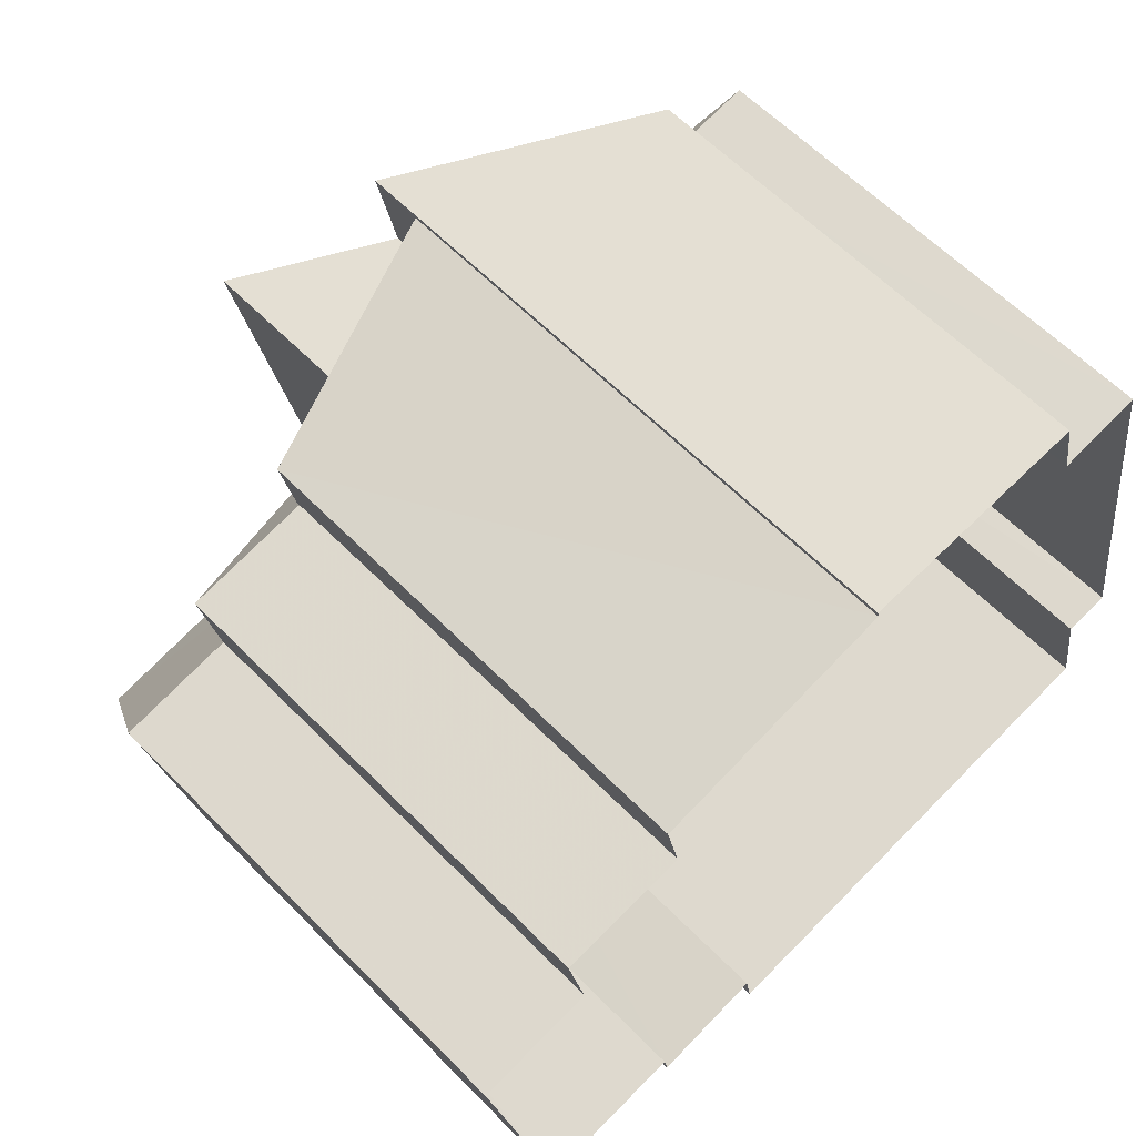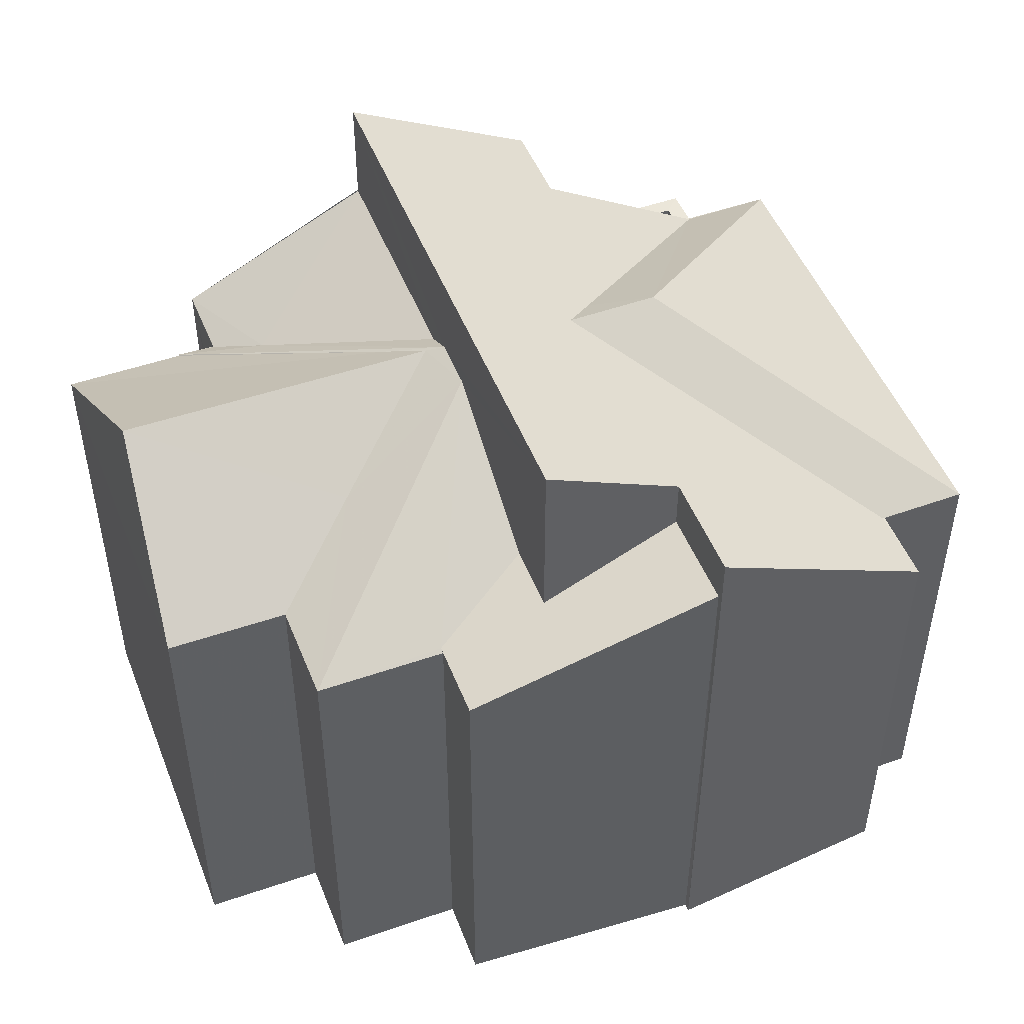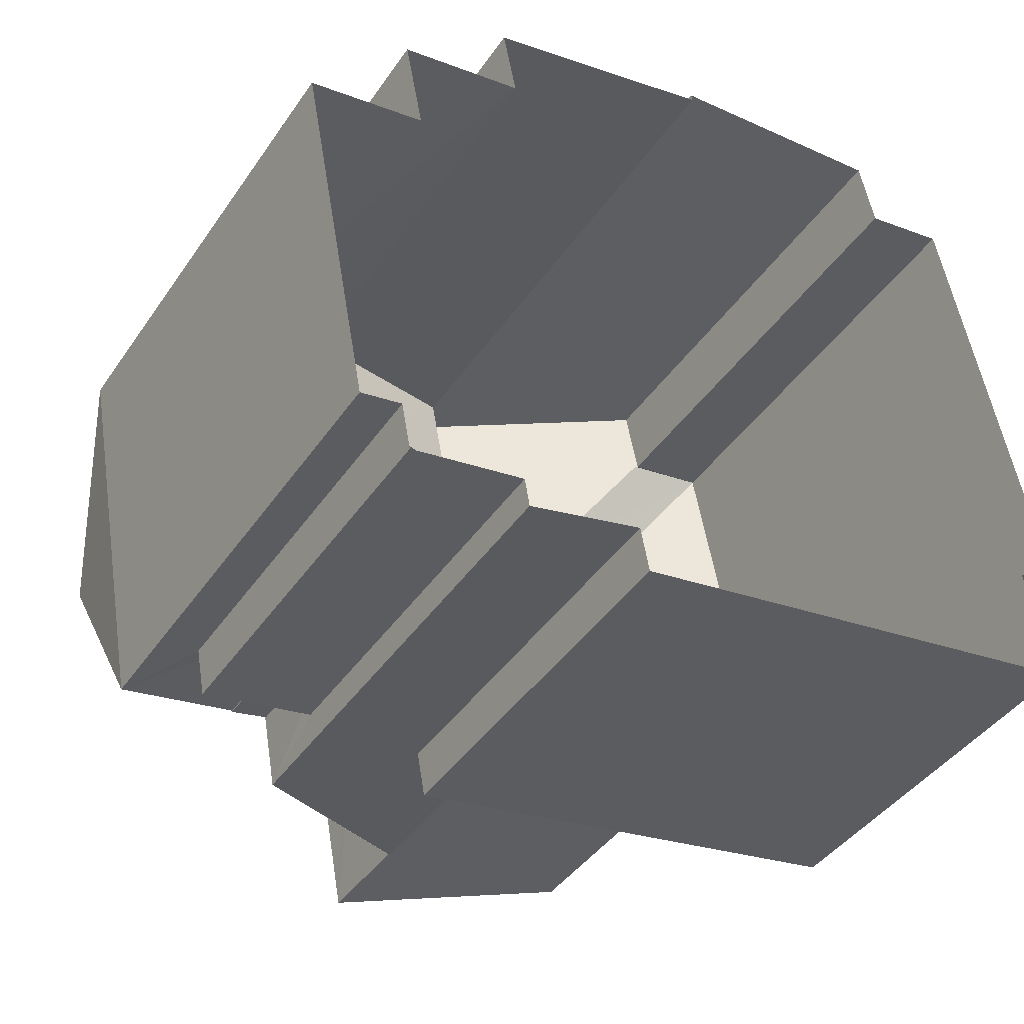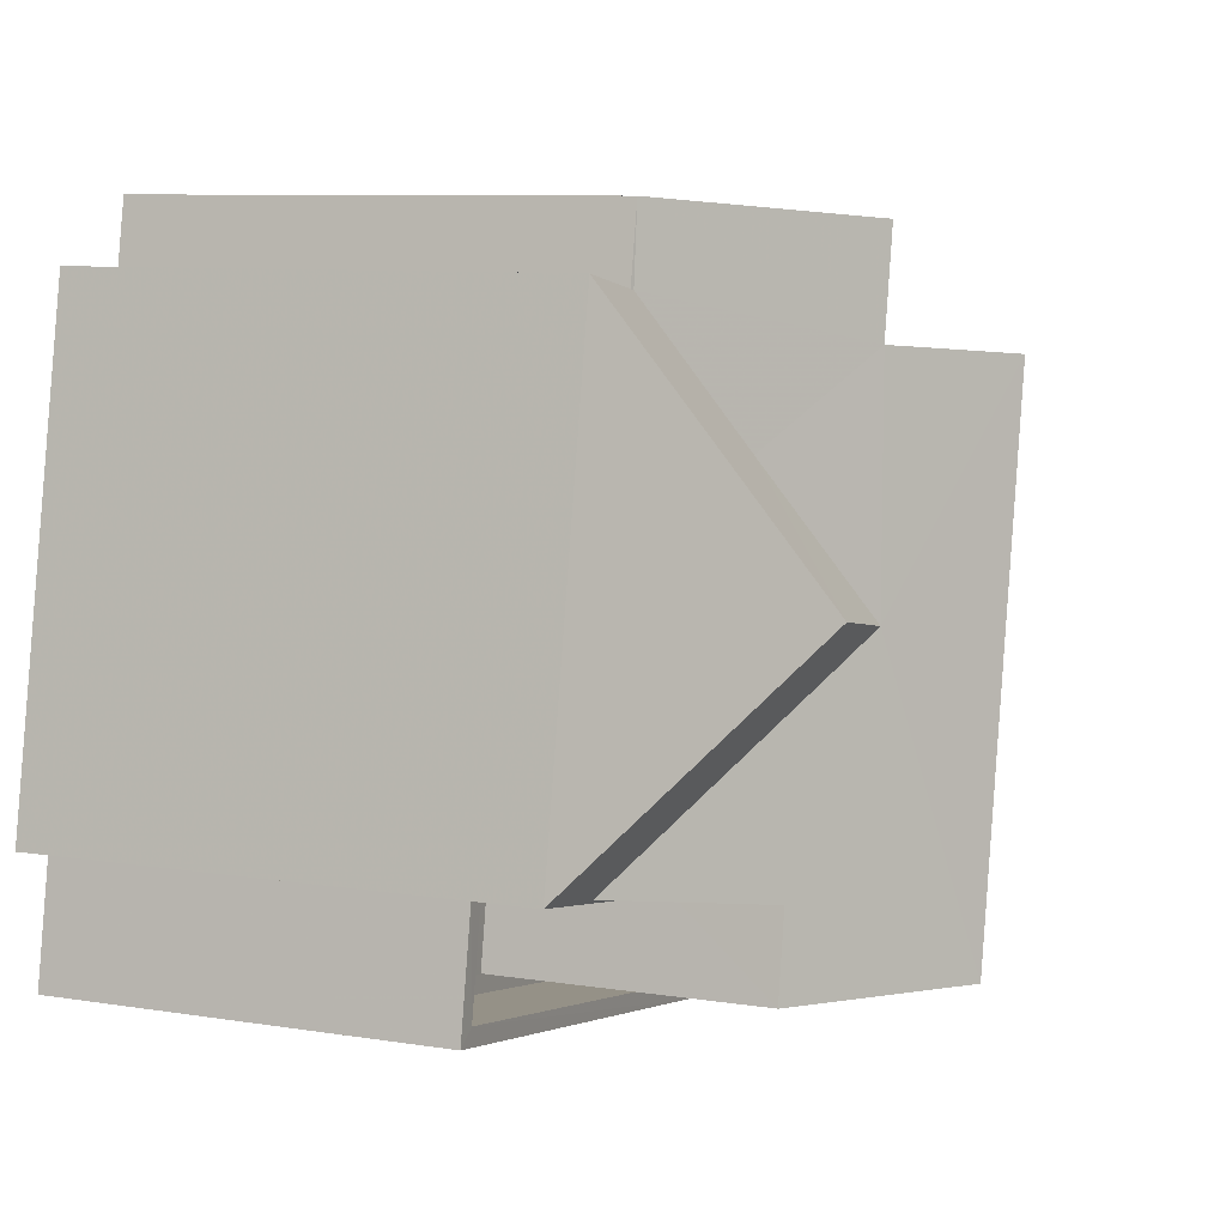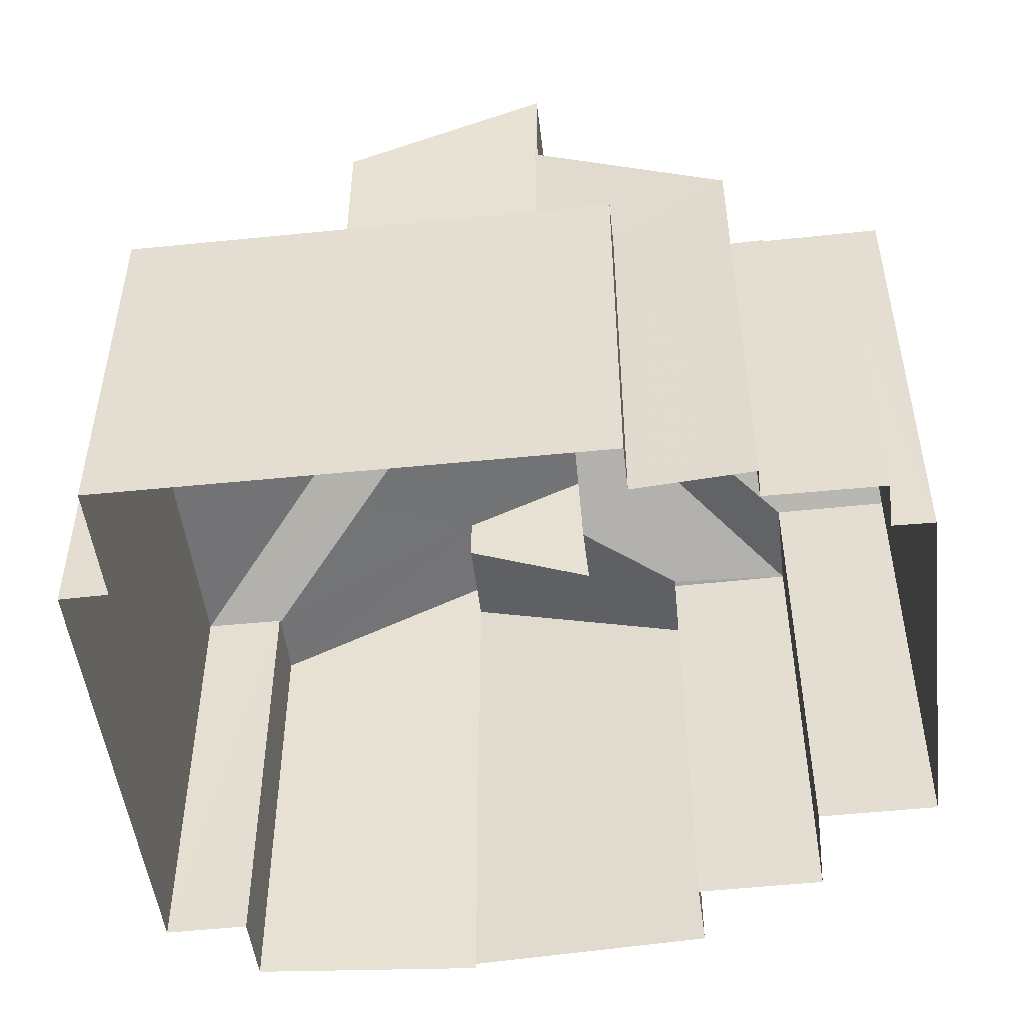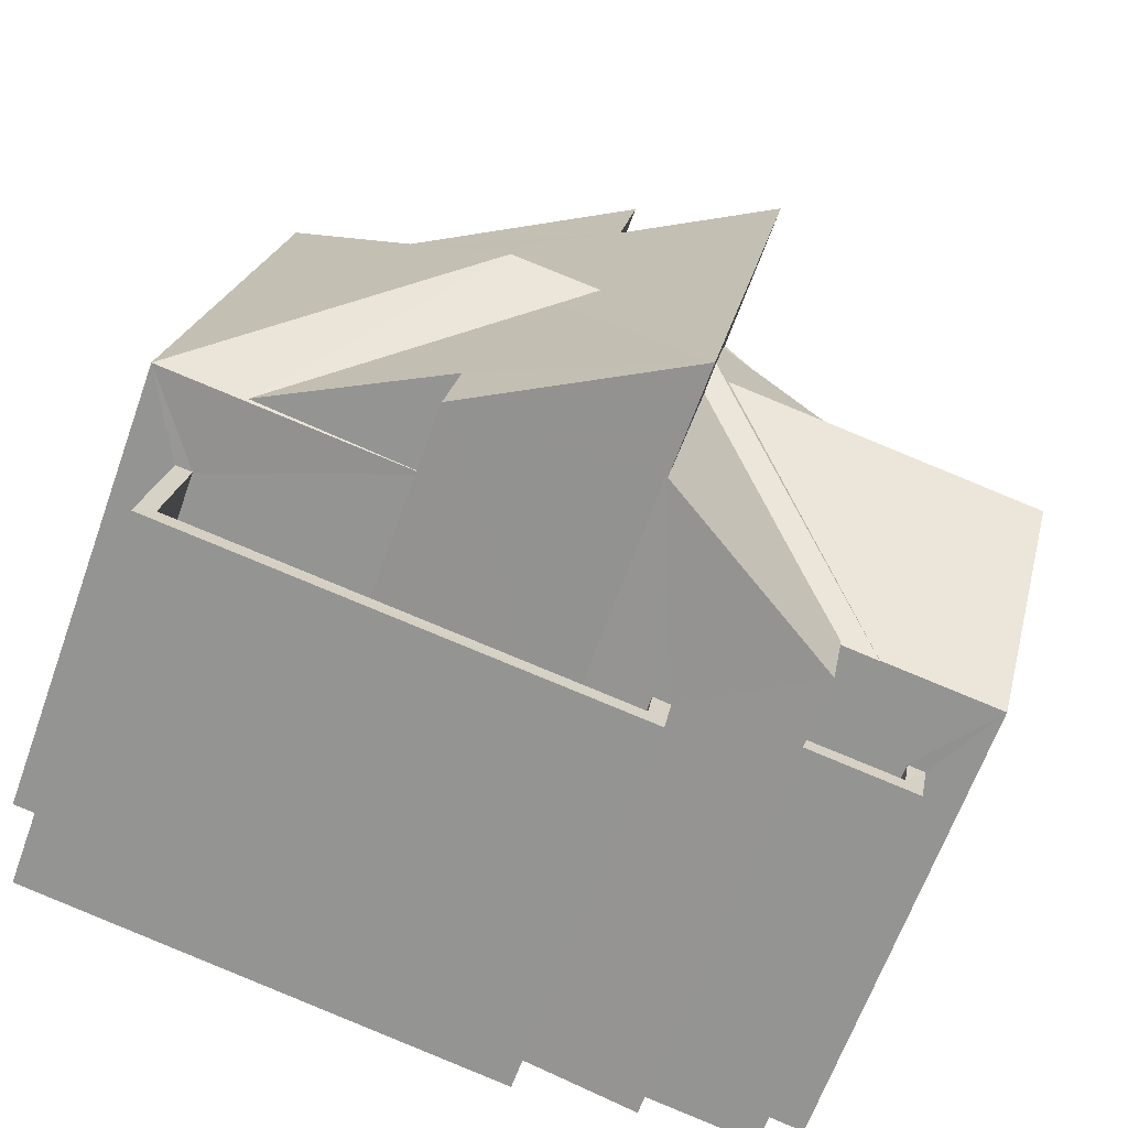
<metadata>
{"format":"obj","ext":"obj","renderer":"f3d","projection":"perspective","resolution":1024,"background":"white","views":[{"elev":60.9,"azim":135.9,"up":"+Y"},{"elev":49.5,"azim":148.3,"up":"+Z"},{"elev":-42.3,"azim":148.3,"up":"+Y"},{"elev":8.5,"azim":-66.8,"up":"+Y"},{"elev":-49.7,"azim":-3.8,"up":"+Z"},{"elev":-65.4,"azim":-19.8,"up":"+Y"}]}
</metadata>
<code>
v -8.954e+04 -9.945e+04 6.011
v -8.954e+04 -9.945e+04 6.011
v -8.954e+04 -9.945e+04 6.011
v -8.954e+04 -9.946e+04 6.011
v -8.953e+04 -9.946e+04 6.011
v -8.953e+04 -9.946e+04 6.011
v -8.953e+04 -9.945e+04 6.01
v -8.954e+04 -9.945e+04 6.011
v -8.954e+04 -9.945e+04 6.011
v -8.953e+04 -9.945e+04 6.01
v -8.953e+04 -9.945e+04 6.01
v -8.953e+04 -9.945e+04 6.01
v -8.953e+04 -9.946e+04 6.01
v -8.953e+04 -9.946e+04 6.01
v -8.953e+04 -9.946e+04 6.01
v -8.953e+04 -9.946e+04 6.01
v -8.953e+04 -9.946e+04 6.01
v -8.953e+04 -9.945e+04 6.01
v -8.953e+04 -9.945e+04 6.01
v -8.953e+04 -9.945e+04 6.01
v -8.954e+04 -9.945e+04 13.09
v -8.954e+04 -9.945e+04 12.22
v -8.954e+04 -9.945e+04 11.45
v -8.953e+04 -9.945e+04 13.09
v -8.953e+04 -9.946e+04 11.47
v -8.953e+04 -9.946e+04 11.45
v -8.953e+04 -9.946e+04 11.45
v -8.953e+04 -9.946e+04 11.75
v -8.953e+04 -9.945e+04 12.4
v -8.953e+04 -9.945e+04 11.86
v -8.953e+04 -9.945e+04 11.48
v -8.953e+04 -9.945e+04 11.48
v -8.953e+04 -9.945e+04 12.4
v -8.953e+04 -9.945e+04 11.86
v -8.953e+04 -9.946e+04 11.47
v -8.953e+04 -9.946e+04 12.68
v -8.953e+04 -9.946e+04 12.7
v -8.953e+04 -9.945e+04 12.68
v -8.953e+04 -9.946e+04 11.45
v -8.953e+04 -9.945e+04 12.59
v -8.953e+04 -9.946e+04 11.45
v -8.953e+04 -9.945e+04 12.81
v -8.953e+04 -9.945e+04 12.03
v -8.953e+04 -9.945e+04 12.81
v -8.954e+04 -9.945e+04 12.88
v -8.954e+04 -9.945e+04 11.45
v -8.953e+04 -9.946e+04 13.93
v -8.953e+04 -9.945e+04 13.94
v -8.954e+04 -9.946e+04 12.61
v -8.954e+04 -9.945e+04 12.6
v -8.953e+04 -9.945e+04 12.99
v -8.953e+04 -9.945e+04 12.98
v -8.954e+04 -9.945e+04 11.43
v -8.954e+04 -9.945e+04 11.47
v -8.954e+04 -9.945e+04 11.43
v -8.953e+04 -9.946e+04 10.5
v -8.953e+04 -9.946e+04 10.5
v -8.953e+04 -9.946e+04 10.5
v -8.953e+04 -9.946e+04 10.5
v -8.953e+04 -9.946e+04 10.5
v -8.953e+04 -9.946e+04 10.5
v -8.953e+04 -9.946e+04 10.5
v -8.953e+04 -9.946e+04 10.5
v -8.953e+04 -9.946e+04 10.5
v -8.954e+04 -9.946e+04 10.5
v -8.954e+04 -9.946e+04 10.5
v -8.954e+04 -9.945e+04 10.5
v -8.953e+04 -9.946e+04 10.5
v -8.954e+04 -9.945e+04 10.5
v -8.953e+04 -9.945e+04 11.45
v -8.953e+04 -9.945e+04 12.92
v -8.953e+04 -9.946e+04 9.496
v -8.953e+04 -9.946e+04 9.497
v -8.953e+04 -9.946e+04 9.497
v -8.953e+04 -9.946e+04 9.496
v -8.953e+04 -9.946e+04 9.497
v -8.953e+04 -9.946e+04 9.497
v -8.954e+04 -9.945e+04 11.45
v -8.953e+04 -9.945e+04 12.92
v -8.953e+04 -9.945e+04 11.45
v -8.953e+04 -9.945e+04 11.45
v -8.954e+04 -9.945e+04 11.45
v -8.954e+04 -9.945e+04 11.45
v -8.953e+04 -9.945e+04 11.45
v -8.953e+04 -9.946e+04 9.497
v -8.953e+04 -9.946e+04 9.497
v -8.953e+04 -9.946e+04 9.497
v -8.954e+04 -9.945e+04 9.497
v -8.954e+04 -9.945e+04 9.497
v -8.954e+04 -9.946e+04 9.497
v -8.954e+04 -9.946e+04 9.498
f 1 2 3
f 4 1 5
f 6 4 5
f 7 8 9
f 1 3 8
f 7 9 10
f 11 12 7
f 13 5 14
f 15 14 16
f 17 16 18
f 19 12 20
f 19 18 16
f 12 5 1
f 1 8 7
f 12 1 7
f 19 14 5
f 19 16 14
f 19 5 12
f 21 22 23
f 21 24 22
f 25 26 27
f 28 25 27
f 29 30 31
f 31 30 32
f 29 33 30
f 32 30 34
f 25 28 35
f 35 36 37
f 38 36 28
f 28 36 35
f 39 40 41
f 42 43 44
f 45 24 21
f 46 23 22
f 47 48 24
f 49 47 50
f 51 52 53
f 24 48 51
f 50 45 54
f 55 46 53
f 22 51 46
f 24 51 22
f 47 24 45
f 50 47 45
f 46 51 53
f 56 57 58
f 59 58 60
f 60 58 61
f 58 57 61
f 42 40 39
f 42 44 40
f 62 63 64
f 62 65 66
f 65 67 66
f 64 63 68
f 65 69 67
f 62 64 65
f 42 39 70
f 28 71 38
f 28 27 71
f 72 73 74
f 72 74 75
f 74 76 75
f 74 77 76
f 78 21 23
f 27 40 71
f 71 44 79
f 80 79 43
f 41 40 27
f 80 43 81
f 40 44 71
f 79 44 43
f 78 82 54
f 78 54 21
f 54 45 21
f 82 83 54
f 42 70 81
f 43 42 81
f 32 80 84
f 34 79 32
f 79 80 32
f 85 86 87
f 88 89 90
f 87 86 90
f 87 90 91
f 90 89 91
f 65 64 87
f 91 65 87
f 76 77 56
f 14 57 13
f 13 57 35
f 26 25 35
f 77 26 56
f 57 56 35
f 56 26 35
f 5 62 6
f 5 63 62
f 59 75 58
f 59 72 75
f 19 70 18
f 19 81 70
f 55 53 9
f 8 55 9
f 51 29 52
f 52 29 10
f 51 33 29
f 10 29 7
f 84 11 31
f 31 32 84
f 12 11 84
f 68 37 86
f 37 63 35
f 35 63 13
f 85 68 86
f 13 63 5
f 37 68 63
f 89 88 69
f 1 67 2
f 88 82 69
f 2 67 78
f 69 82 78
f 67 69 78
f 69 65 91
f 89 69 91
f 23 3 2
f 78 23 2
f 27 73 41
f 27 74 73
f 23 55 3
f 3 55 8
f 46 55 23
f 60 61 15
f 16 60 15
f 54 83 50
f 19 20 80
f 81 19 80
f 30 51 48
f 30 33 51
f 53 10 9
f 53 52 10
f 67 1 4
f 66 67 4
f 30 48 34
f 38 47 36
f 71 48 47
f 34 48 79
f 79 48 71
f 38 71 47
f 12 80 20
f 12 84 80
f 50 83 82
f 49 50 82
f 49 82 90
f 82 88 90
f 68 87 64
f 68 85 87
f 59 41 73
f 41 59 39
f 39 60 17
f 72 59 73
f 17 60 16
f 59 60 39
f 56 75 76
f 56 58 75
f 74 27 26
f 77 74 26
f 86 49 90
f 47 49 37
f 36 47 37
f 49 86 37
f 66 4 6
f 62 66 6
f 14 61 57
f 14 15 61
f 7 31 11
f 7 29 31
f 39 17 18
f 70 39 18

</code>
